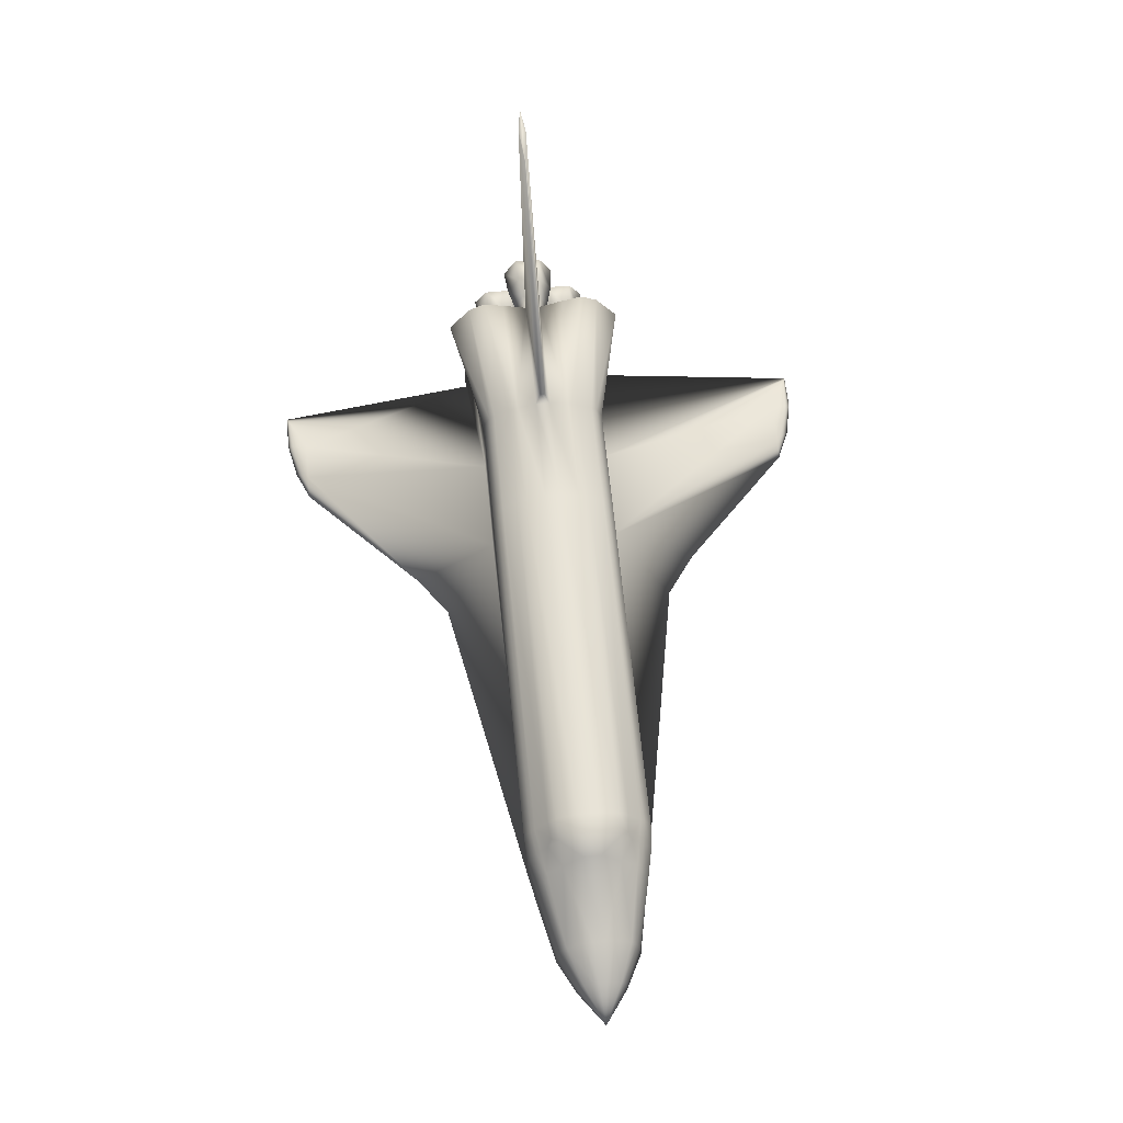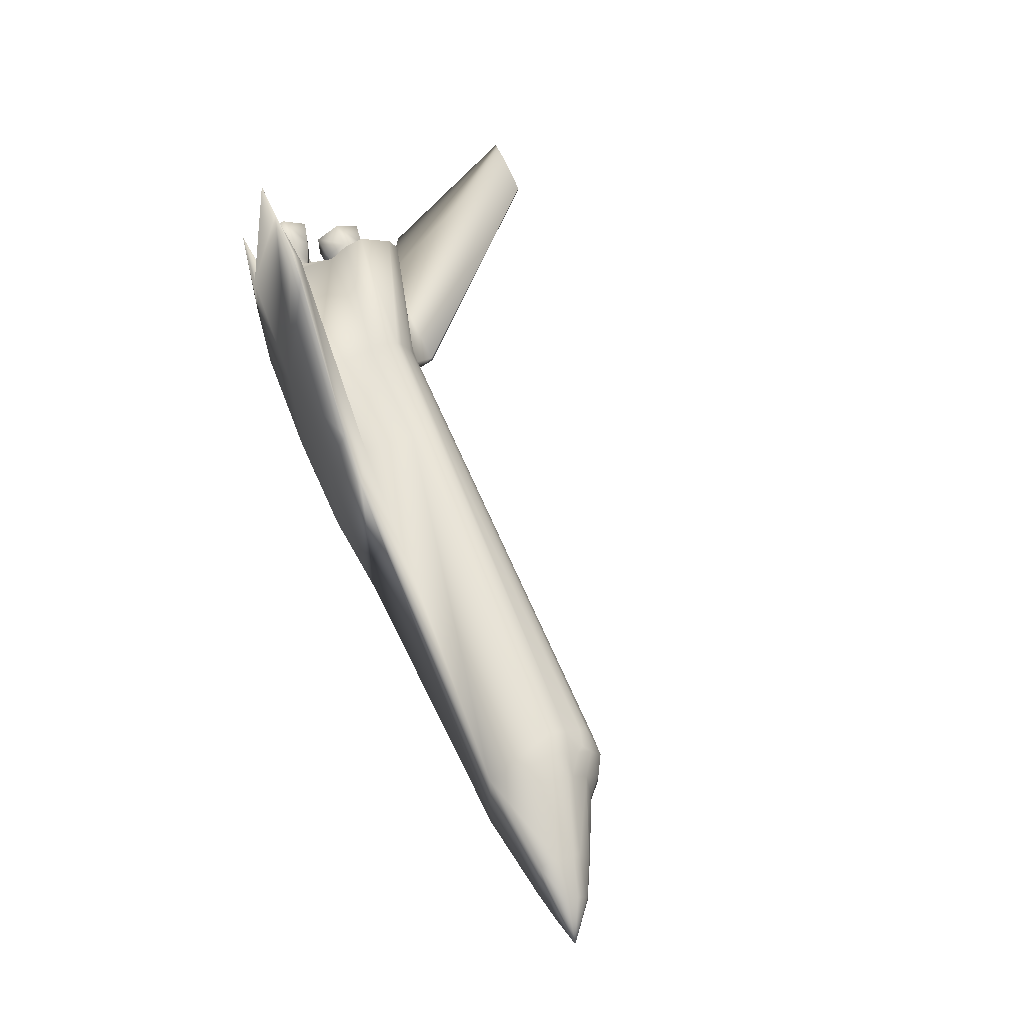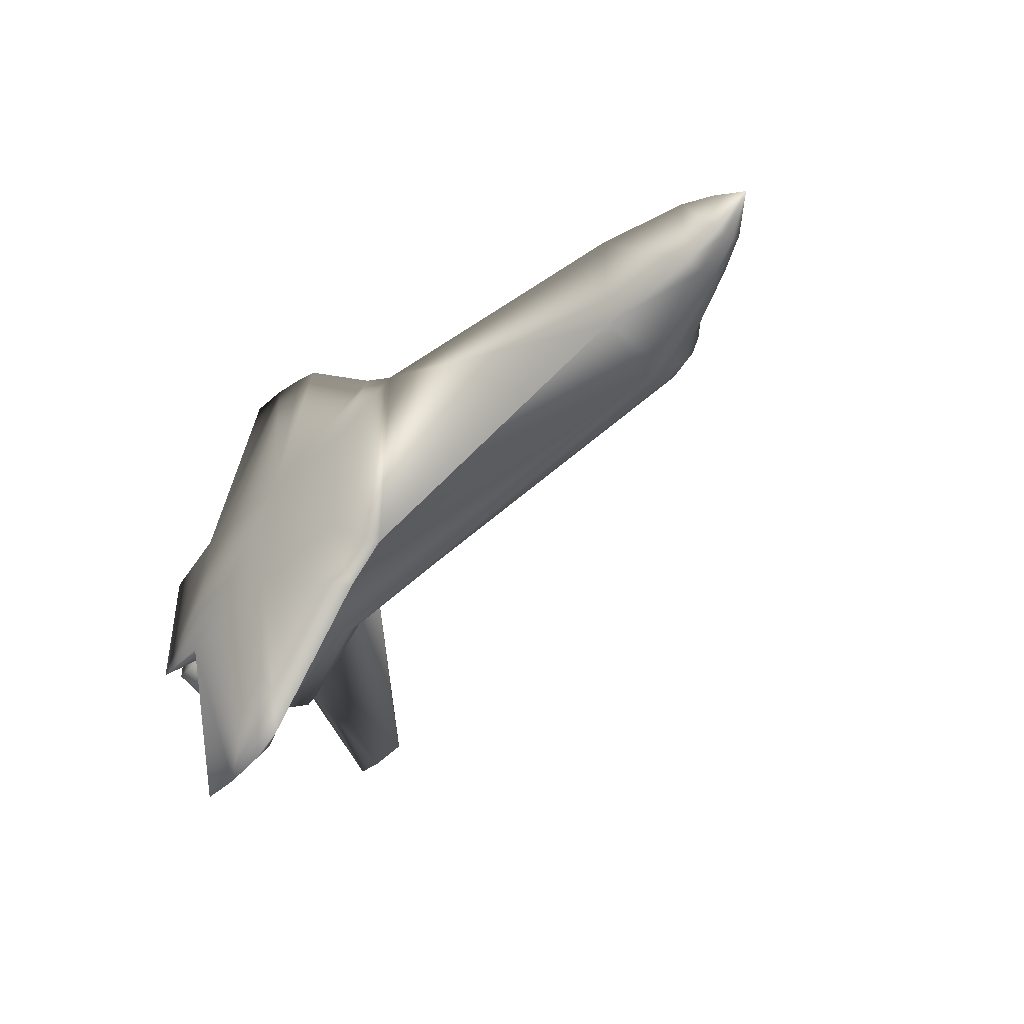
<metadata>
{"format":"obj","ext":"obj","renderer":"f3d","projection":"perspective","resolution":1024,"background":"white","views":[{"elev":62.3,"azim":-95.6,"up":"+Z"},{"elev":62.7,"azim":-112.8,"up":"+Y"},{"elev":-44.8,"azim":-132.6,"up":"+Y"}]}
</metadata>
<code>
v 0.2024 0.2876 0.1568
v 0.1963 0.296 0.1644
v 0.1596 0.32 0.1492
v 0.1963 0.3595 0.1644
v 0.177 0.3373 0.1648
v 0.1596 0.3354 0.1492
v 0.177 0.3182 0.1648
v 0.1737 0.2973 0.149
v 0.1737 0.3582 0.149
v 0.1964 0.3718 0.1492
v 0.2024 0.3678 0.1568
v 0.1964 0.2836 0.1492
v 0.7181 0.32 0.1768
v 0.9038 0.3269 0.3812
v 0.9472 0.3236 0.3812
v 0.8919 0.3277 0.22
v 0.7181 0.3355 0.1768
v 0.7196 0.3304 0.1949
v 0.9472 0.3318 0.3812
v 0.7196 0.3251 0.1949
v 0.9038 0.3285 0.3812
v 0.975 0.3277 0.3812
v 0.8428 0.3193 0.1895
v 0.8428 0.3362 0.1895
v 0.8429 0.2929 0.1974
v 0.9159 0.2566 0.04082
v 0.8429 0.3626 0.1974
v 0.8429 0.402 0.1939
v 0.8429 0.42 0.141
v 0.8429 0.412 0.03093
v 0.8539 0.243 0.04412
v 0.9159 0.3988 0.04082
v 0.8429 0.2301 0.1609
v 0.8429 0.2712 0.2028
v 0.8429 0.2534 0.1939
v 0.8429 0.3842 0.2028
v 0.8448 0.3076 0.1098
v 0.8448 0.275 0.1098
v 0.8527 0.275 0.05388
v 0.8428 0.3114 0.1819
v 0.8427 0.3603 0.1536
v 0.8427 0.344 0.1254
v 0.8427 0.3114 0.1254
v 0.8487 0.2587 0.08186
v 0.8539 0.4124 0.04412
v 0.8527 0.3478 0.05388
v 0.8527 0.3076 0.05388
v 0.8448 0.3804 0.1098
v 0.8448 0.3478 0.1098
v 0.8487 0.324 0.08186
v 0.8487 0.3315 0.08186
v 0.8429 0.2495 0.1236
v 0.8429 0.4059 0.1236
v 0.8429 0.2354 0.141
v 0.8427 0.2951 0.1536
v 0.8428 0.344 0.1819
v 0.8429 0.4253 0.1609
v 0.8527 0.3804 0.05388
v 0.8487 0.3967 0.08186
v 0.8429 0.2435 0.03093
v 0.7181 0.2987 0.1725
v 0.7181 0.2886 0.1688
v 0.7181 0.2717 0.1596
v 0.7181 0.2657 0.1544
v 0.7181 0.2596 0.1229
v 0.7125 0.2579 0.05545
v 0.5978 0.2591 0.1256
v 0.5978 0.2596 0.139
v 0.5978 0.2658 0.1519
v 0.5978 0.2711 0.1567
v 0.5978 0.2875 0.1676
v 0.5978 0.2975 0.172
v 0.219 0.2605 0.1259
v 0.219 0.2681 0.1403
v 0.219 0.2855 0.1611
v 0.1963 0.2622 0.1185
v 0.1964 0.2714 0.1348
v 0.1964 0.2758 0.1393
v 0.1738 0.2751 0.1284
v 0.1738 0.267 0.1104
v 0.09935 0.284 0.08436
v 0.09935 0.2883 0.1017
v 0.09935 0.3122 0.1195
v 0.025 0.3277 0.0723
v 0.7181 0.3568 0.1725
v 0.7181 0.3668 0.1688
v 0.7181 0.3837 0.1596
v 0.7181 0.3897 0.1544
v 0.7181 0.3958 0.1415
v 0.7181 0.3958 0.1229
v 0.7125 0.3975 0.05545
v 0.5978 0.3975 0.07124
v 0.5978 0.3963 0.1256
v 0.5978 0.3959 0.139
v 0.5978 0.3897 0.1519
v 0.5978 0.3843 0.1567
v 0.5978 0.3679 0.1676
v 0.5978 0.3579 0.172
v 0.219 0.3949 0.1259
v 0.219 0.3873 0.1403
v 0.219 0.3699 0.1611
v 0.219 0.361 0.1696
v 0.219 0.3381 0.1767
v 0.1963 0.3932 0.1185
v 0.1964 0.384 0.1348
v 0.1964 0.3796 0.1393
v 0.1963 0.3381 0.1758
v 0.1738 0.3804 0.1284
v 0.1738 0.3884 0.1104
v 0.09935 0.3714 0.08436
v 0.09935 0.3726 0.06399
v 0.09935 0.3672 0.1017
v 0.09935 0.3615 0.1092
v 0.09935 0.3432 0.1195
v 0.1963 0.3173 0.1758
v 0.219 0.3173 0.1767
v 0.5978 0.3193 0.1768
v 0.5978 0.3361 0.1768
v 0.09935 0.2828 0.06399
v 0.1963 0.2631 0.05136
v 0.06218 0.3081 0.09529
v 0.06218 0.3367 0.1014
v 0.06218 0.3474 0.09529
v 0.06218 0.3538 0.06815
v 0.06218 0.3531 0.08037
v 0.06218 0.3506 0.09079
v 0.06218 0.3314 0.1024
v 0.06218 0.3048 0.09079
v 0.06218 0.3023 0.08037
v 0.06218 0.3016 0.06815
v 0.06218 0.3187 0.1014
v 0.06218 0.324 0.1024
v 0.7181 0.2596 0.1415
v 0.1738 0.3754 0.1333
v 0.1738 0.2801 0.1333
v 0.09935 0.3213 0.121
v 0.09935 0.3341 0.121
v 0.09935 0.2939 0.1092
v 0.1963 0.3924 0.05136
v 0.5978 0.2579 0.07124
v 0.219 0.2944 0.1696
v 0.219 0.3833 0.1445
v 0.219 0.2721 0.1445
v 0.7614 0.0475 0.05569
v 0.8041 0.025 0.05078
v 0.716 0.0475 0.05993
v 0.7252 0.03354 0.05278
v 0.6942 0.0475 0.0511
v 0.5739 0.1674 0.04448
v 0.7614 0.6079 0.05569
v 0.8041 0.6304 0.05078
v 0.716 0.6079 0.05993
v 0.7252 0.6219 0.05278
v 0.6942 0.6079 0.0511
v 0.5305 0.4564 0.04364
v 0.5305 0.1991 0.04364
v 0.5739 0.4881 0.04448
v 0.7656 0.6304 0.05168
v 0.7656 0.025 0.05168
v 0.5978 0.2579 0.02694
v 0.5978 0.3975 0.02694
v 0.7125 0.2579 0.025
v 0.7125 0.3975 0.025
v 0.9234 0.3141 0.09233
v 0.9048 0.312 0.08972
v 0.8871 0.304 0.08724
v 0.9207 0.3027 0.1119
v 0.9023 0.3017 0.1075
v 0.8856 0.2977 0.0981
v 0.9207 0.2799 0.1119
v 0.9023 0.281 0.1075
v 0.8856 0.285 0.0981
v 0.8774 0.2913 0.08587
v 0.9234 0.2685 0.09233
v 0.9048 0.2707 0.08972
v 0.8871 0.2787 0.08724
v 0.9262 0.2799 0.07276
v 0.9073 0.281 0.07198
v 0.8887 0.285 0.07639
v 0.9262 0.3027 0.07276
v 0.9073 0.3017 0.07198
v 0.8887 0.2977 0.07639
v 0.9207 0.3527 0.1119
v 0.9234 0.3413 0.09233
v 0.9023 0.3538 0.1075
v 0.9048 0.3434 0.08972
v 0.8856 0.3578 0.0981
v 0.8871 0.3514 0.08724
v 0.9207 0.3755 0.1119
v 0.9023 0.3744 0.1075
v 0.8856 0.3704 0.0981
v 0.9234 0.3869 0.09233
v 0.9048 0.3848 0.08972
v 0.8871 0.3768 0.08724
v 0.8774 0.3641 0.08587
v 0.9262 0.3755 0.07276
v 0.9073 0.3744 0.07198
v 0.8887 0.3704 0.07639
v 0.9262 0.3527 0.07276
v 0.9073 0.3538 0.07198
v 0.8887 0.3578 0.07639
v 0.9181 0.3049 0.1535
v 0.9182 0.3163 0.1732
v 0.8993 0.307 0.1535
v 0.8993 0.3174 0.1714
v 0.8815 0.3151 0.1535
v 0.8815 0.3214 0.1645
v 0.8716 0.3277 0.1536
v 0.9182 0.3391 0.1732
v 0.8993 0.3381 0.1714
v 0.8815 0.334 0.1645
v 0.9181 0.3505 0.1535
v 0.8993 0.3484 0.1535
v 0.8815 0.3404 0.1535
v 0.9181 0.3391 0.1337
v 0.8993 0.3381 0.1356
v 0.8815 0.334 0.1426
v 0.9181 0.3163 0.1337
v 0.8993 0.3174 0.1356
v 0.8815 0.3214 0.1426
v 0.8607 0.3025 0.08353
v 0.8774 0.3112 0.08588
v 0.8984 0.3166 0.08882
v 0.9235 0.3195 0.09234
v 0.8593 0.2969 0.09312
v 0.875 0.3013 0.1029
v 0.8953 0.304 0.1105
v 0.9201 0.3054 0.1165
v 0.8593 0.2857 0.09312
v 0.875 0.2814 0.1029
v 0.8953 0.2787 0.1105
v 0.9201 0.2773 0.1165
v 0.8607 0.2801 0.08353
v 0.8774 0.2715 0.08588
v 0.8984 0.2661 0.08882
v 0.9235 0.2632 0.09234
v 0.862 0.2857 0.07394
v 0.8798 0.2814 0.06884
v 0.9014 0.2787 0.06715
v 0.9269 0.2773 0.0682
v 0.862 0.2969 0.07394
v 0.8798 0.3013 0.06884
v 0.9014 0.304 0.06715
v 0.9269 0.3054 0.0682
v 0.8593 0.3585 0.09312
v 0.8607 0.3529 0.08353
v 0.875 0.3542 0.1029
v 0.8774 0.3442 0.08588
v 0.8953 0.3515 0.1105
v 0.8984 0.3388 0.08882
v 0.9201 0.35 0.1165
v 0.9235 0.336 0.09234
v 0.8593 0.3697 0.09312
v 0.875 0.374 0.1029
v 0.8953 0.3767 0.1105
v 0.9201 0.3782 0.1165
v 0.8607 0.3753 0.08353
v 0.8774 0.384 0.08588
v 0.8984 0.3894 0.08882
v 0.9235 0.3922 0.09234
v 0.862 0.3697 0.07394
v 0.8798 0.374 0.06884
v 0.9014 0.3767 0.06715
v 0.9269 0.3782 0.0682
v 0.862 0.3585 0.07394
v 0.8798 0.3542 0.06884
v 0.9014 0.3515 0.06715
v 0.9269 0.35 0.0682
v 0.8548 0.3165 0.1536
v 0.8548 0.3221 0.1633
v 0.8717 0.3079 0.1536
v 0.8717 0.3178 0.1708
v 0.8928 0.3024 0.1535
v 0.8929 0.3151 0.1754
v 0.9182 0.2996 0.1535
v 0.9182 0.3136 0.1779
v 0.8548 0.3333 0.1633
v 0.8717 0.3376 0.1708
v 0.8929 0.3403 0.1754
v 0.9182 0.3418 0.1779
v 0.8548 0.3389 0.1536
v 0.8717 0.3476 0.1536
v 0.8928 0.353 0.1535
v 0.9182 0.3559 0.1535
v 0.8547 0.3333 0.1439
v 0.8716 0.3376 0.1364
v 0.8928 0.3403 0.1316
v 0.9181 0.3418 0.1291
v 0.8547 0.3221 0.1439
v 0.8716 0.3178 0.1364
v 0.8928 0.3151 0.1316
v 0.9181 0.3136 0.1291
v 0.8595 0.3119 0.08337
v 0.857 0.3016 0.101
v 0.857 0.281 0.101
v 0.8595 0.2707 0.08337
v 0.862 0.281 0.06571
v 0.862 0.3016 0.06571
v 0.857 0.3538 0.101
v 0.8595 0.3435 0.08337
v 0.857 0.3744 0.101
v 0.8595 0.3847 0.08337
v 0.862 0.3744 0.06571
v 0.862 0.3538 0.06571
v 0.8536 0.3071 0.1536
v 0.8536 0.3174 0.1714
v 0.8536 0.338 0.1714
v 0.8536 0.3483 0.1536
v 0.8535 0.338 0.1358
v 0.8535 0.3174 0.1358
f 7 8 2
f 12 1 2
f 3 7 5
f 8 7 3
f 6 5 9
f 4 11 10
f 9 4 10
f 12 2 8
f 9 5 4
f 5 6 3
f 17 18 24
f 13 20 18
f 19 15 22
f 14 20 23
f 18 21 19
f 14 15 19
f 20 14 21
f 24 19 22
f 23 20 13
f 15 23 16
f 18 17 13
f 23 15 14
f 19 24 18
f 19 21 14
f 21 18 20
f 22 16 24
f 16 22 15
f 25 34 35
f 45 30 53
f 41 57 56
f 54 43 55
f 53 49 48
f 23 24 16
f 38 37 52
f 54 55 33
f 56 57 24
f 41 29 57
f 54 52 43
f 53 48 59
f 31 39 44
f 44 38 52
f 33 55 40
f 58 45 59
f 60 26 31
f 26 32 45
f 23 25 35
f 28 36 27
f 52 60 31
f 23 35 33
f 42 29 41
f 53 42 43
f 53 59 45
f 45 46 47
f 52 37 49
f 33 40 23
f 46 45 58
f 42 53 29
f 51 50 47
f 31 44 52
f 31 47 39
f 50 51 49
f 40 56 24
f 24 57 28
f 45 32 30
f 24 28 27
f 45 31 26
f 43 52 53
f 47 31 45
f 49 53 52
f 47 46 51
f 49 37 50
f 24 23 40
f 101 97 96
f 10 11 142
f 8 83 138
f 134 9 10
f 61 25 23
f 123 84 122
f 113 123 122
f 10 142 106
f 94 89 90
f 84 128 121
f 120 73 76
f 66 65 67
f 64 35 63
f 68 69 74
f 12 135 78
f 87 86 36
f 101 102 97
f 112 109 110
f 115 116 103
f 112 108 109
f 97 102 98
f 91 90 53
f 82 79 135
f 70 75 143
f 35 64 33
f 133 33 64
f 73 67 68
f 78 135 79
f 85 36 86
f 105 100 99
f 114 137 9
f 126 84 123
f 119 81 129
f 82 138 121
f 124 84 125
f 111 110 139
f 142 101 96
f 88 28 57
f 80 79 82
f 2 115 7
f 71 141 75
f 62 63 35
f 140 67 73
f 77 79 80
f 89 57 29
f 94 93 99
f 109 104 139
f 117 13 17
f 113 9 134
f 100 105 106
f 89 94 95
f 24 85 17
f 2 141 115
f 61 72 71
f 13 61 23
f 63 71 70
f 1 75 141
f 27 36 85
f 98 85 86
f 102 107 103
f 136 3 6
f 127 84 132
f 133 65 52
f 137 6 9
f 110 109 139
f 11 101 142
f 143 75 1
f 141 116 115
f 113 114 9
f 12 8 135
f 81 82 128
f 125 84 126
f 108 112 113
f 103 118 98
f 53 90 29
f 135 8 138
f 74 69 70
f 65 66 60
f 54 133 52
f 70 71 75
f 120 81 119
f 89 88 57
f 95 100 142
f 134 106 105
f 137 127 132
f 114 122 127
f 104 99 139
f 90 91 92
f 84 129 128
f 117 116 141
f 34 61 62
f 71 63 62
f 71 72 141
f 80 82 81
f 84 130 129
f 96 87 88
f 107 102 4
f 110 125 126
f 122 84 127
f 83 136 132
f 83 131 121
f 7 115 107
f 106 134 10
f 93 92 139
f 84 131 132
f 77 74 143
f 68 133 64
f 61 34 25
f 63 70 69
f 78 143 12
f 24 27 85
f 97 86 87
f 101 11 4
f 111 124 125
f 112 126 123
f 5 107 4
f 118 17 85
f 8 136 83
f 74 77 76
f 133 68 67
f 33 133 54
f 13 117 72
f 120 76 80
f 88 87 28
f 95 94 99
f 108 105 104
f 116 117 118
f 121 131 84
f 90 89 29
f 8 3 136
f 120 80 81
f 143 1 12
f 122 114 113
f 90 93 94
f 67 140 66
f 74 73 68
f 36 28 87
f 103 107 115
f 53 30 91
f 135 138 82
f 79 77 78
f 99 104 105
f 129 130 119
f 121 128 82
f 35 34 62
f 73 120 140
f 80 76 77
f 17 118 117
f 106 142 100
f 95 88 89
f 71 62 61
f 141 2 1
f 86 97 98
f 6 137 136
f 128 129 81
f 113 134 108
f 98 102 103
f 70 143 74
f 60 52 65
f 142 96 95
f 105 108 134
f 132 136 137
f 127 137 114
f 92 93 90
f 141 72 117
f 88 95 96
f 126 112 110
f 132 131 83
f 121 138 83
f 107 5 7
f 139 99 93
f 143 78 77
f 64 69 68
f 69 64 63
f 87 96 97
f 4 102 101
f 125 110 111
f 123 113 112
f 85 98 118
f 76 73 74
f 67 65 133
f 72 61 13
f 99 100 95
f 104 109 108
f 118 103 116
f 150 91 30
f 144 66 140
f 159 144 146
f 155 92 157
f 157 92 152
f 152 150 158
f 149 140 156
f 156 140 120
f 154 152 153
f 148 146 140
f 91 150 152
f 66 144 145
f 145 144 159
f 153 152 158
f 157 152 154
f 158 150 151
f 159 146 147
f 148 140 149
f 147 146 148
f 139 92 155
f 30 151 150
f 140 146 144
f 152 92 91
f 145 60 66
f 149 160 162
f 163 161 157
f 163 154 153
f 153 158 163
f 163 157 154
f 158 30 163
f 130 124 111
f 148 149 162
f 119 111 139
f 162 60 159
f 130 84 124
f 60 145 159
f 163 30 60
f 162 159 147
f 30 32 26
f 161 155 157
f 163 162 160
f 147 148 162
f 156 155 161
f 149 156 160
f 155 156 120
f 158 151 30
f 111 119 130
f 139 120 119
f 60 162 163
f 26 60 30
f 160 161 163
f 161 160 156
f 120 139 155
f 217 216 213
f 205 203 202
f 195 201 198
f 191 190 185
f 180 181 178
f 172 176 173
f 169 172 173
f 177 178 175
f 187 185 186
f 195 198 194
f 186 184 199
f 214 213 210
f 220 219 216
f 208 206 220
f 210 209 203
f 195 188 201
f 194 193 190
f 164 165 181
f 176 179 173
f 168 169 166
f 171 172 169
f 179 182 173
f 185 183 184
f 198 197 193
f 208 207 206
f 213 212 209
f 206 204 219
f 208 220 217
f 211 210 205
f 200 199 196
f 195 194 191
f 165 166 182
f 174 175 171
f 166 169 173
f 170 171 168
f 181 182 179
f 195 191 187
f 197 196 192
f 207 205 204
f 208 217 214
f 204 202 218
f 216 215 212
f 208 211 207
f 201 200 197
f 190 189 183
f 182 166 173
f 175 176 172
f 167 168 165
f 178 179 176
f 195 187 188
f 193 192 189
f 188 186 200
f 208 214 211
f 219 218 215
f 213 214 217
f 202 204 205
f 185 187 191
f 178 177 180
f 175 174 177
f 186 188 187
f 199 200 186
f 210 211 214
f 216 217 220
f 203 205 210
f 190 191 194
f 181 180 164
f 166 165 168
f 169 168 171
f 184 186 185
f 193 194 198
f 209 210 213
f 219 220 206
f 205 207 211
f 196 197 200
f 182 181 165
f 171 170 174
f 168 167 170
f 179 178 181
f 192 193 197
f 204 206 207
f 218 219 204
f 212 213 216
f 197 198 201
f 183 185 190
f 172 171 175
f 165 164 167
f 176 175 178
f 189 190 193
f 200 201 188
f 215 216 219
f 290 289 285
f 284 283 279
f 250 248 266
f 258 257 253
f 251 249 250
f 238 239 235
f 225 226 222
f 234 235 231
f 223 224 244
f 254 253 245
f 267 266 262
f 280 279 274
f 286 285 281
f 271 269 289
f 288 287 283
f 274 272 271
f 262 261 257
f 256 255 249
f 242 243 239
f 229 230 226
f 227 228 224
f 233 234 230
f 222 223 243
f 260 259 255
f 266 265 261
f 279 278 272
f 292 291 287
f 273 271 290
f 282 281 277
f 276 274 273
f 263 262 258
f 247 245 246
f 243 244 240
f 230 231 227
f 226 227 223
f 239 240 236
f 221 222 242
f 259 258 254
f 252 250 267
f 278 277 270
f 291 290 286
f 275 273 291
f 283 282 278
f 248 246 265
f 264 263 259
f 249 247 248
f 237 238 234
f 231 232 228
f 235 236 232
f 241 242 238
f 255 254 247
f 268 267 263
f 272 270 269
f 287 286 282
f 285 286 290
f 279 280 284
f 266 267 250
f 253 254 258
f 250 252 251
f 235 234 238
f 222 221 225
f 231 230 234
f 244 243 223
f 245 247 254
f 262 263 267
f 274 276 280
f 281 282 286
f 289 290 271
f 283 284 288
f 271 273 274
f 257 258 262
f 249 251 256
f 239 238 242
f 226 225 229
f 224 223 227
f 230 229 233
f 243 242 222
f 255 256 260
f 261 262 266
f 272 274 279
f 287 288 292
f 290 291 273
f 277 278 282
f 273 275 276
f 258 259 263
f 246 248 247
f 240 239 243
f 227 226 230
f 223 222 226
f 236 235 239
f 242 241 221
f 254 255 259
f 267 268 252
f 270 272 278
f 286 287 291
f 291 292 275
f 278 279 283
f 265 266 248
f 259 260 264
f 248 250 249
f 234 233 237
f 228 227 231
f 232 231 235
f 238 237 241
f 247 249 255
f 263 264 268
f 269 271 272
f 282 283 287
f 308 41 56
f 304 46 58
f 299 49 51
f 44 296 295
f 294 225 221
f 298 241 237
f 257 302 301
f 270 306 305
f 289 310 309
f 309 42 41
f 300 51 46
f 301 48 49
f 39 297 296
f 37 294 293
f 47 298 297
f 302 59 48
f 306 40 55
f 310 43 42
f 285 309 308
f 246 300 304
f 253 301 299
f 297 237 233
f 296 233 229
f 245 299 300
f 265 304 303
f 281 308 307
f 305 55 43
f 307 56 40
f 303 58 59
f 50 293 298
f 38 295 294
f 295 229 225
f 293 221 241
f 261 303 302
f 277 307 306
f 269 305 310
f 56 307 308
f 58 303 304
f 51 300 299
f 295 38 44
f 221 293 294
f 237 297 298
f 301 253 257
f 305 269 270
f 309 285 289
f 41 308 309
f 46 304 300
f 49 299 301
f 296 44 39
f 293 50 37
f 297 39 47
f 48 301 302
f 55 305 306
f 42 309 310
f 308 281 285
f 304 265 246
f 299 245 253
f 233 296 297
f 229 295 296
f 300 246 245
f 303 261 265
f 307 277 281
f 43 310 305
f 40 306 307
f 59 302 303
f 298 47 50
f 294 37 38
f 225 294 295
f 241 298 293
f 302 257 261
f 306 270 277
f 310 289 269
f 202 275 292
f 196 264 260
f 232 170 167
f 244 180 177
f 203 276 275
f 212 284 280
f 183 251 252
f 240 177 174
f 184 252 268
f 215 288 284
f 189 256 251
f 236 174 170
f 199 268 264
f 218 292 288
f 192 260 256
f 228 167 164
f 224 164 180
f 209 280 276
f 292 218 202
f 260 192 196
f 167 228 232
f 177 240 244
f 275 202 203
f 280 209 212
f 252 184 183
f 174 236 240
f 268 199 184
f 284 212 215
f 251 183 189
f 170 232 236
f 264 196 199
f 288 215 218
f 256 189 192
f 164 224 228
f 180 244 224
f 276 203 209

</code>
